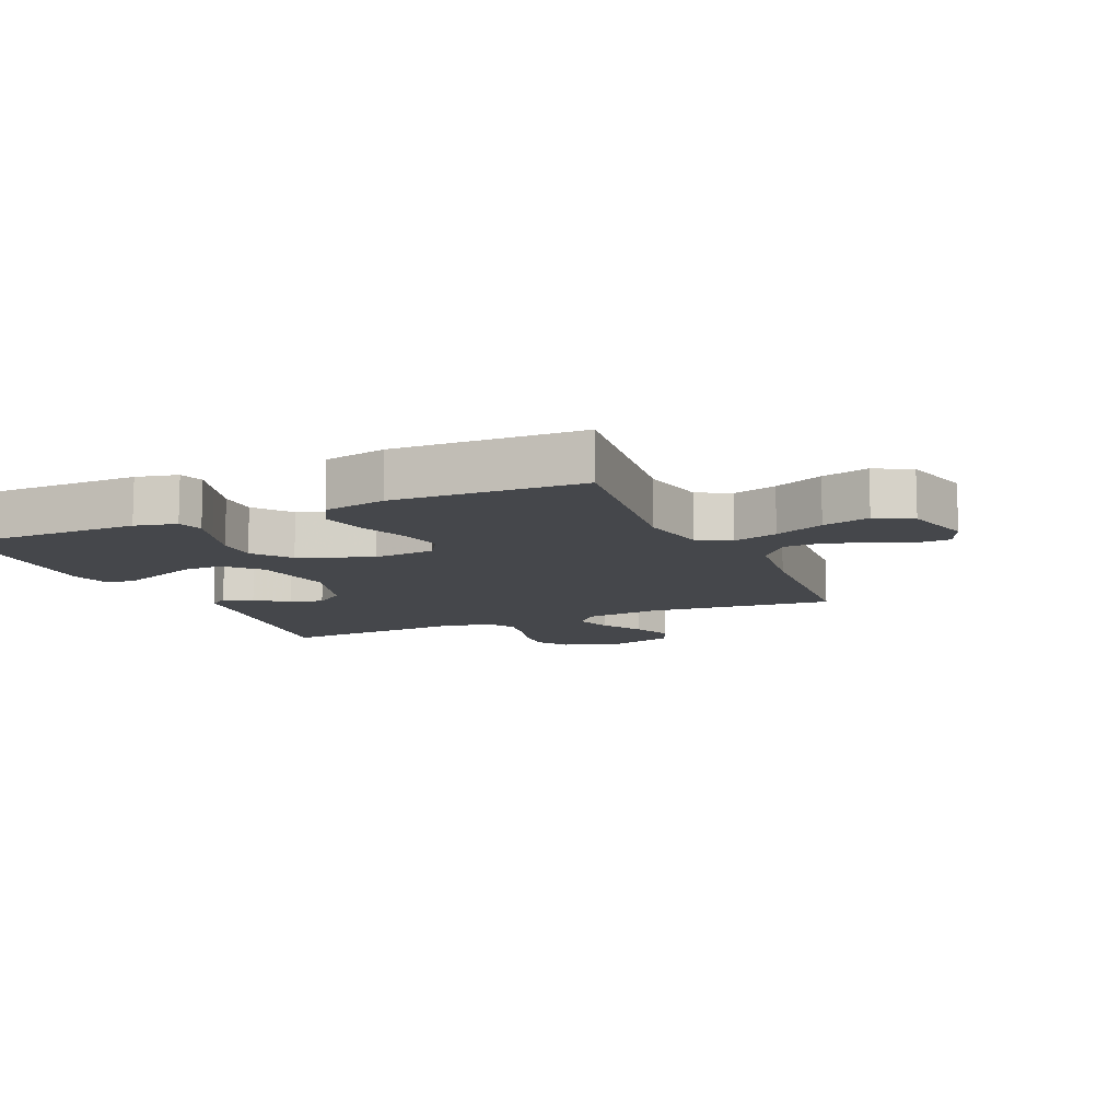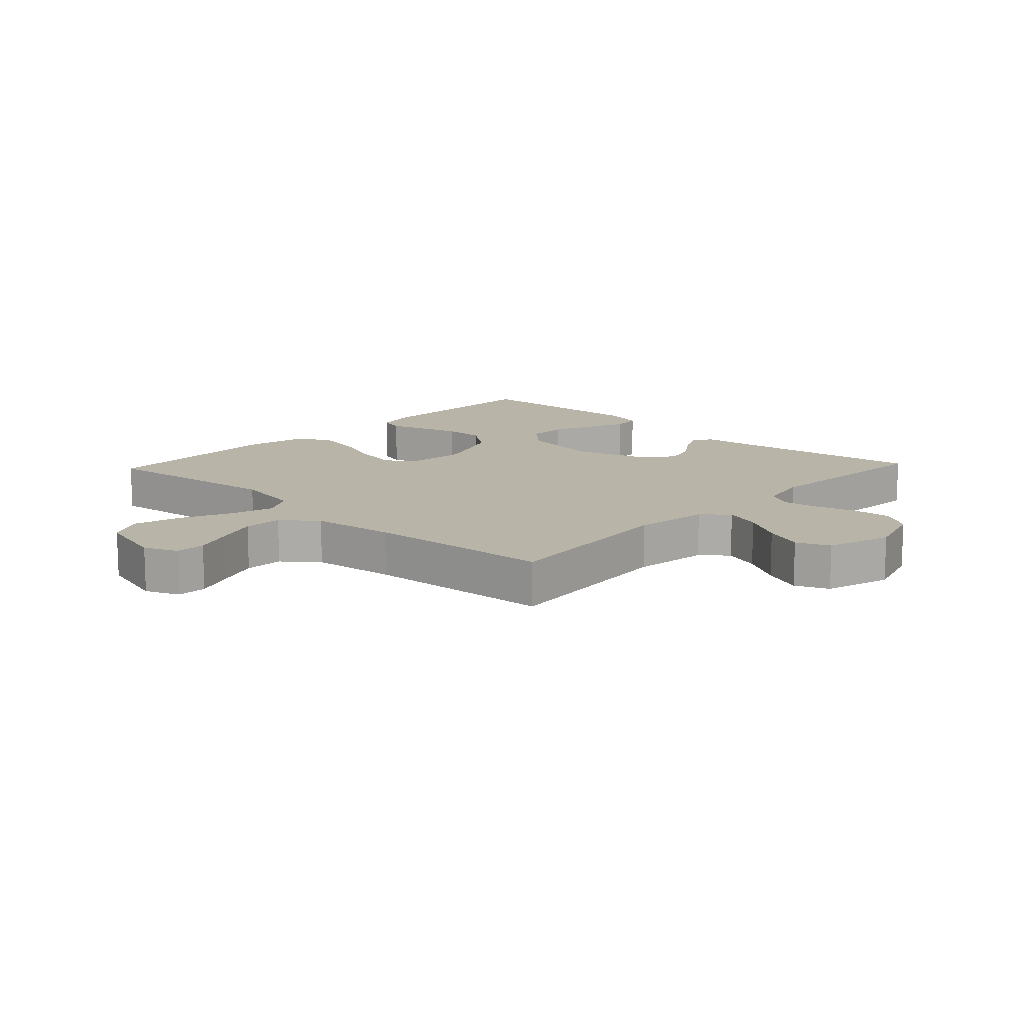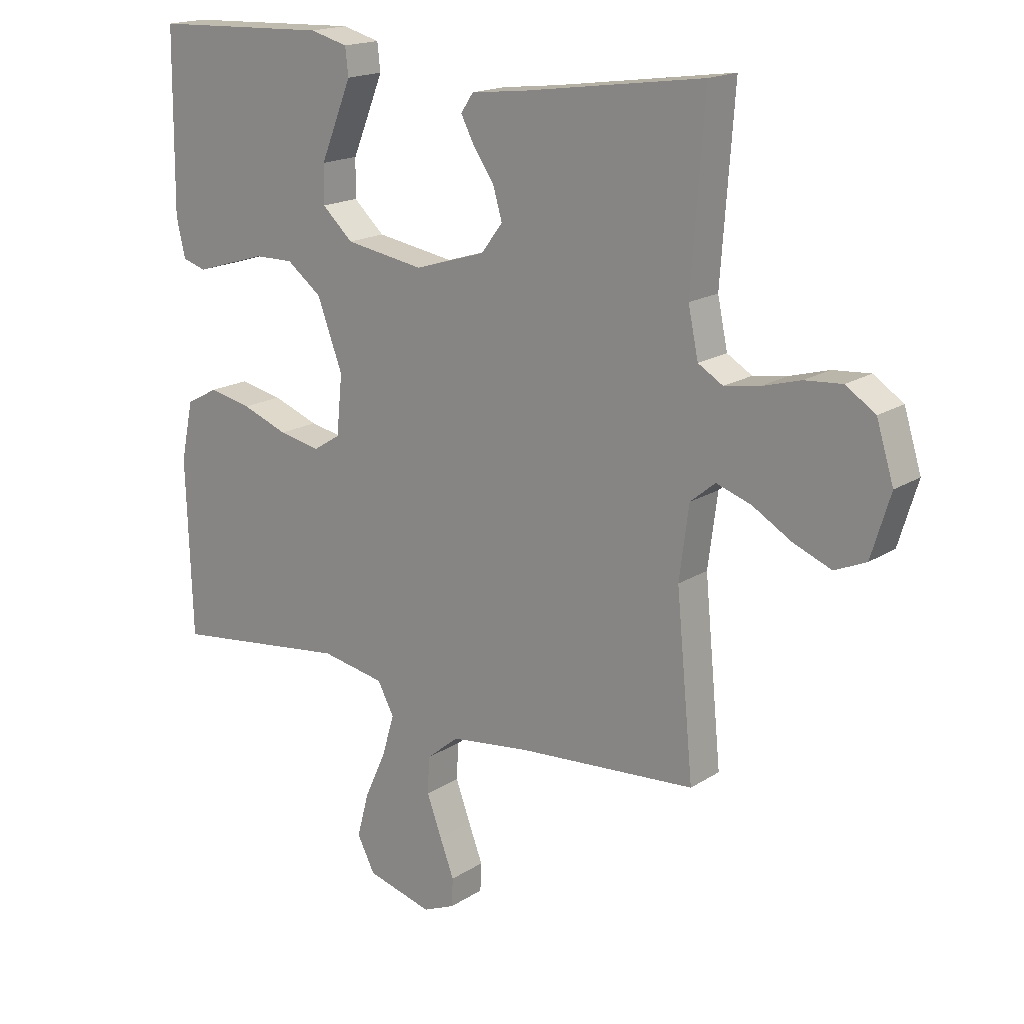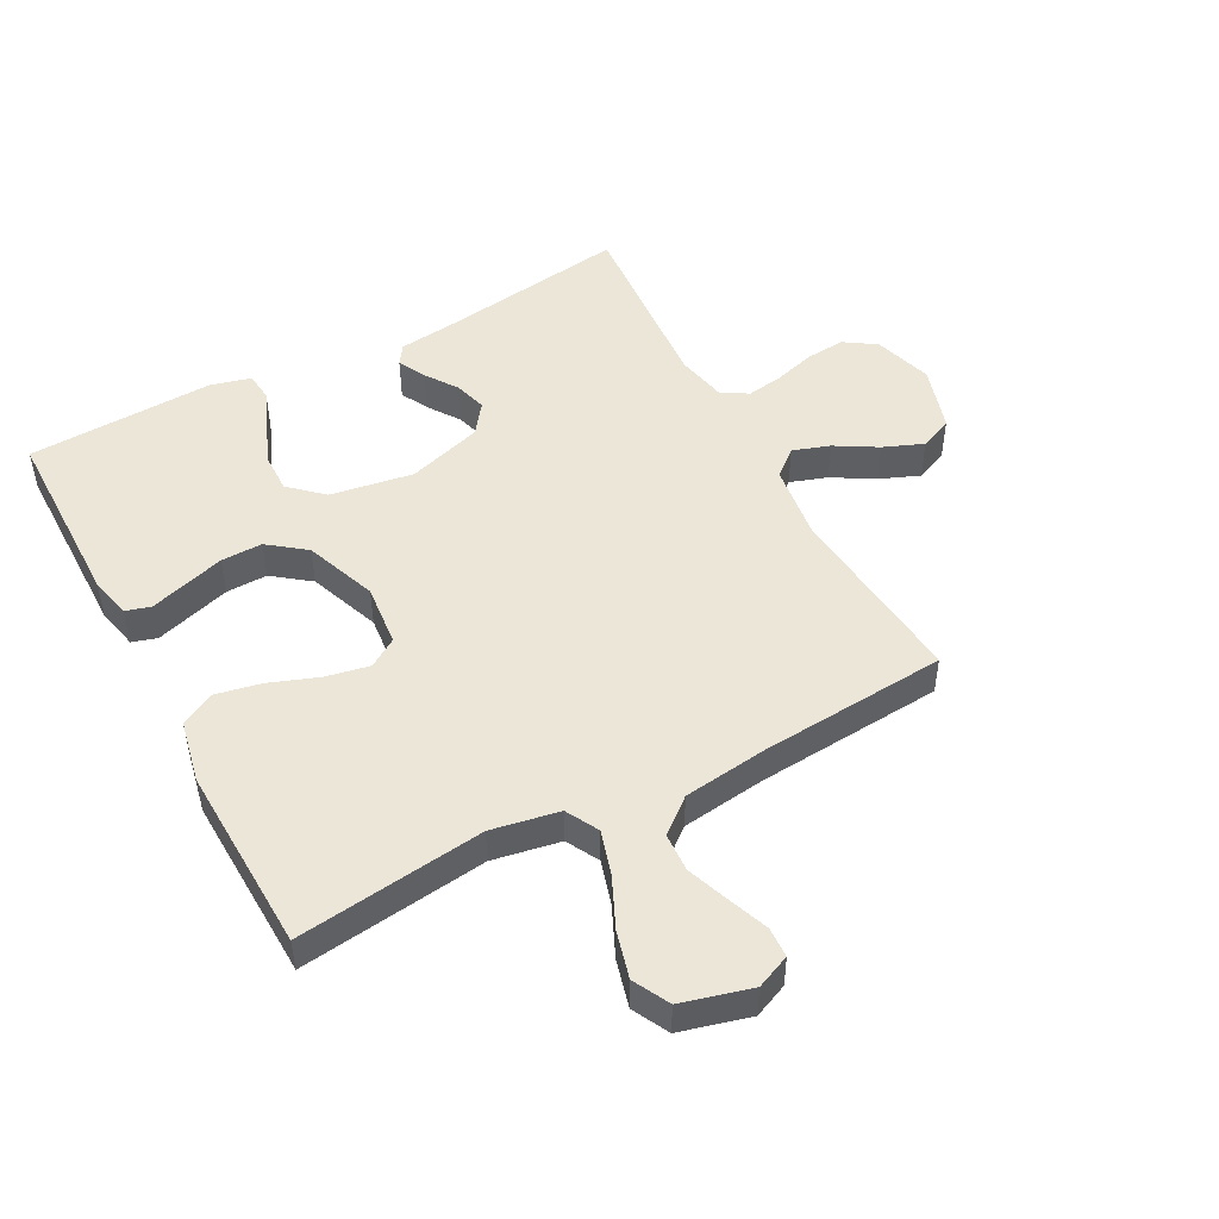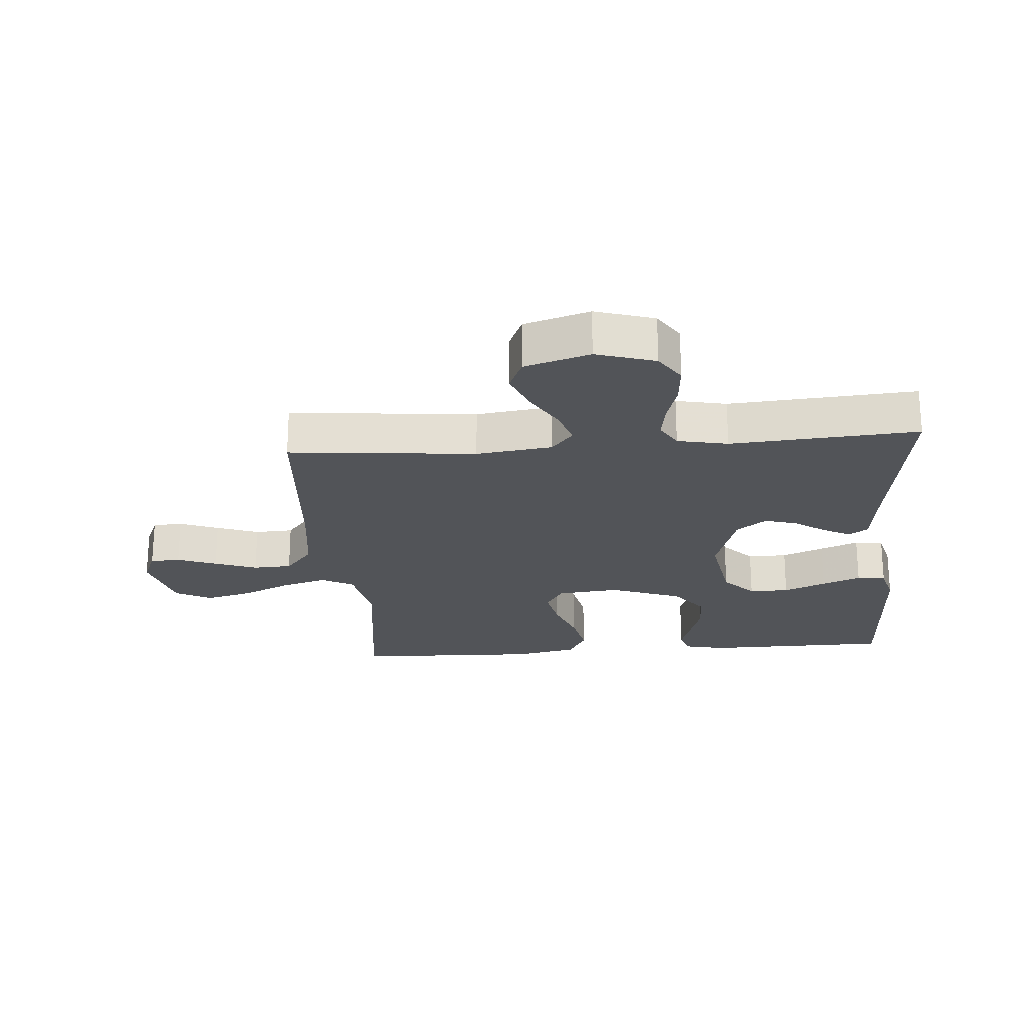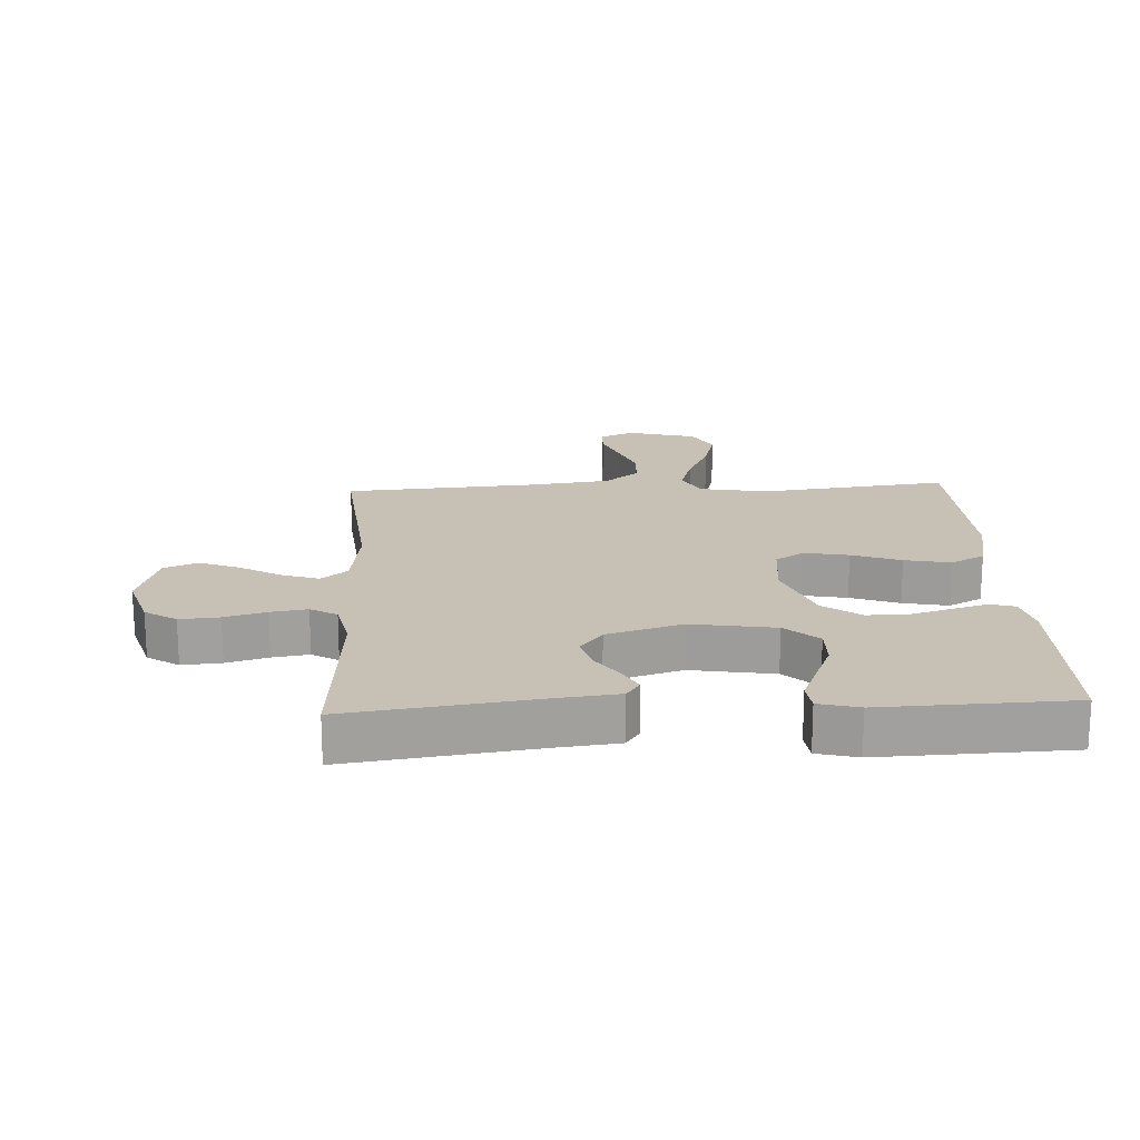
<metadata>
{"format":"obj","ext":"obj","renderer":"f3d","projection":"perspective","resolution":1024,"background":"white","views":[{"elev":-10.6,"azim":113.6,"up":"+Y"},{"elev":13.1,"azim":-136.8,"up":"+Y"},{"elev":17.5,"azim":-141.2,"up":"+Z"},{"elev":49.1,"azim":151.8,"up":"+Y"},{"elev":-22.9,"azim":-85.5,"up":"+Y"},{"elev":18.6,"azim":-2.9,"up":"+Y"}]}
</metadata>
<code>
v 0.5 0.07 -0.5
v 0.2 0.07 -0.463
v 0.092 0.07 -0.483
v 0.064 0.07 -0.535
v 0.085 0.07 -0.606
v 0.121 0.07 -0.685
v 0.141 0.07 -0.76
v 0.111 0.07 -0.818
v 0 0.07 -0.848
v -0.054 0.07 -0.825
v -0.056 0.07 -0.777
v -0.032 0.07 -0.714
v -0.007 0.07 -0.646
v -0.01 0.07 -0.584
v -0.065 0.07 -0.539
v -0.2 0.07 -0.522
v -0.5 0.07 -0.5
v -0.471 0.07 -0.2
v -0.487 0.07 -0.078
v -0.529 0.07 -0.043
v -0.588 0.07 -0.063
v -0.654 0.07 -0.102
v -0.718 0.07 -0.128
v -0.771 0.07 -0.105
v -0.803 0.07 0
v -0.774 0.07 0.094
v -0.724 0.07 0.127
v -0.661 0.07 0.122
v -0.595 0.07 0.103
v -0.537 0.07 0.094
v -0.495 0.07 0.119
v -0.478 0.07 0.2
v -0.5 0.07 0.5
v -0.2 0.07 0.458
v -0.104 0.07 0.447
v -0.083 0.07 0.416
v -0.106 0.07 0.372
v -0.141 0.07 0.321
v -0.156 0.07 0.269
v -0.12 0.07 0.221
v 0 0.07 0.184
v 0.133 0.07 0.206
v 0.185 0.07 0.254
v 0.184 0.07 0.318
v 0.156 0.07 0.386
v 0.131 0.07 0.448
v 0.136 0.07 0.494
v 0.2 0.07 0.511
v 0.5 0.07 0.5
v 0.503 0.07 0.2
v 0.488 0.07 0.134
v 0.448 0.07 0.122
v 0.392 0.07 0.139
v 0.326 0.07 0.159
v 0.26 0.07 0.16
v 0.201 0.07 0.115
v 0.158 0.07 0
v 0.168 0.07 -0.1
v 0.214 0.07 -0.129
v 0.284 0.07 -0.115
v 0.362 0.07 -0.086
v 0.435 0.07 -0.071
v 0.489 0.07 -0.1
v 0.51 0.07 -0.2
v 0.5 0 -0.5
v 0.2 0 -0.463
v 0.092 0 -0.483
v 0.064 0 -0.535
v 0.085 0 -0.606
v 0.121 0 -0.685
v 0.141 0 -0.76
v 0.111 0 -0.818
v 0 0 -0.848
v -0.054 0 -0.825
v -0.056 0 -0.777
v -0.032 0 -0.714
v -0.007 0 -0.646
v -0.01 0 -0.584
v -0.065 0 -0.539
v -0.2 0 -0.522
v -0.5 0 -0.5
v -0.471 0 -0.2
v -0.487 0 -0.078
v -0.529 0 -0.043
v -0.588 0 -0.063
v -0.654 0 -0.102
v -0.718 0 -0.128
v -0.771 0 -0.105
v -0.803 0 0
v -0.774 0 0.094
v -0.724 0 0.127
v -0.661 0 0.122
v -0.595 0 0.103
v -0.537 0 0.094
v -0.495 0 0.119
v -0.478 0 0.2
v -0.5 0 0.5
v -0.2 0 0.458
v -0.104 0 0.447
v -0.083 0 0.416
v -0.106 0 0.372
v -0.141 0 0.321
v -0.156 0 0.269
v -0.12 0 0.221
v 0 0 0.184
v 0.133 0 0.206
v 0.185 0 0.254
v 0.184 0 0.318
v 0.156 0 0.386
v 0.131 0 0.448
v 0.136 0 0.494
v 0.2 0 0.511
v 0.5 0 0.5
v 0.503 0 0.2
v 0.488 0 0.134
v 0.448 0 0.122
v 0.392 0 0.139
v 0.326 0 0.159
v 0.26 0 0.16
v 0.201 0 0.115
v 0.158 0 0
v 0.168 0 -0.1
v 0.214 0 -0.129
v 0.284 0 -0.115
v 0.362 0 -0.086
v 0.435 0 -0.071
v 0.489 0 -0.1
v 0.51 0 -0.2
f 64 1 2
f 63 64 2
f 62 63 2
f 61 62 2
f 60 61 2
f 59 60 2 3
f 58 59 3 4
f 57 58 4
f 51 52 53
f 50 51 53
f 49 50 53
f 48 49 53
f 47 48 53
f 46 47 53
f 45 46 53
f 44 45 53
f 43 44 53 54
f 42 43 54 55
f 36 37 38
f 35 36 38
f 34 35 38
f 34 38 39
f 33 34 39
f 32 33 39
f 31 32 39 40
f 27 28 29
f 26 27 29
f 25 26 29
f 24 25 29
f 23 24 29
f 22 23 29
f 21 22 29
f 20 21 29 30
f 31 40 41
f 30 31 41
f 20 30 41
f 19 20 41
f 10 11 12
f 9 10 12
f 8 9 12
f 7 8 12
f 6 7 12
f 5 6 12
f 4 5 12 13
f 57 4 13 14
f 42 55 56
f 41 42 56
f 19 41 56
f 18 19 56
f 18 56 57
f 17 18 57
f 16 17 57
f 15 16 57
f 14 15 57
f 66 65 128
f 66 128 127
f 66 127 126
f 66 126 125
f 66 125 124
f 67 66 124 123
f 68 67 123 122
f 68 122 121
f 117 116 115
f 117 115 114
f 117 114 113
f 117 113 112
f 117 112 111
f 117 111 110
f 117 110 109
f 117 109 108
f 118 117 108 107
f 119 118 107 106
f 102 101 100
f 102 100 99
f 102 99 98
f 103 102 98
f 103 98 97
f 103 97 96
f 104 103 96 95
f 93 92 91
f 93 91 90
f 93 90 89
f 93 89 88
f 93 88 87
f 93 87 86
f 93 86 85
f 94 93 85 84
f 105 104 95
f 105 95 94
f 105 94 84
f 105 84 83
f 76 75 74
f 76 74 73
f 76 73 72
f 76 72 71
f 76 71 70
f 76 70 69
f 77 76 69 68
f 78 77 68 121
f 120 119 106
f 120 106 105
f 120 105 83
f 120 83 82
f 121 120 82
f 121 82 81
f 121 81 80
f 121 80 79
f 121 79 78
f 1 65 66 2
f 2 66 67 3
f 3 67 68 4
f 4 68 69 5
f 5 69 70 6
f 6 70 71 7
f 7 71 72 8
f 8 72 73 9
f 9 73 74 10
f 10 74 75 11
f 11 75 76 12
f 12 76 77 13
f 13 77 78 14
f 14 78 79 15
f 15 79 80 16
f 16 80 81 17
f 17 81 82 18
f 18 82 83 19
f 19 83 84 20
f 20 84 85 21
f 21 85 86 22
f 22 86 87 23
f 23 87 88 24
f 24 88 89 25
f 25 89 90 26
f 26 90 91 27
f 27 91 92 28
f 28 92 93 29
f 29 93 94 30
f 30 94 95 31
f 31 95 96 32
f 32 96 97 33
f 33 97 98 34
f 34 98 99 35
f 35 99 100 36
f 36 100 101 37
f 37 101 102 38
f 38 102 103 39
f 39 103 104 40
f 40 104 105 41
f 41 105 106 42
f 42 106 107 43
f 43 107 108 44
f 44 108 109 45
f 45 109 110 46
f 46 110 111 47
f 47 111 112 48
f 48 112 113 49
f 49 113 114 50
f 50 114 115 51
f 51 115 116 52
f 52 116 117 53
f 53 117 118 54
f 54 118 119 55
f 55 119 120 56
f 56 120 121 57
f 57 121 122 58
f 58 122 123 59
f 59 123 124 60
f 60 124 125 61
f 61 125 126 62
f 62 126 127 63
f 63 127 128 64
f 64 128 65 1

</code>
